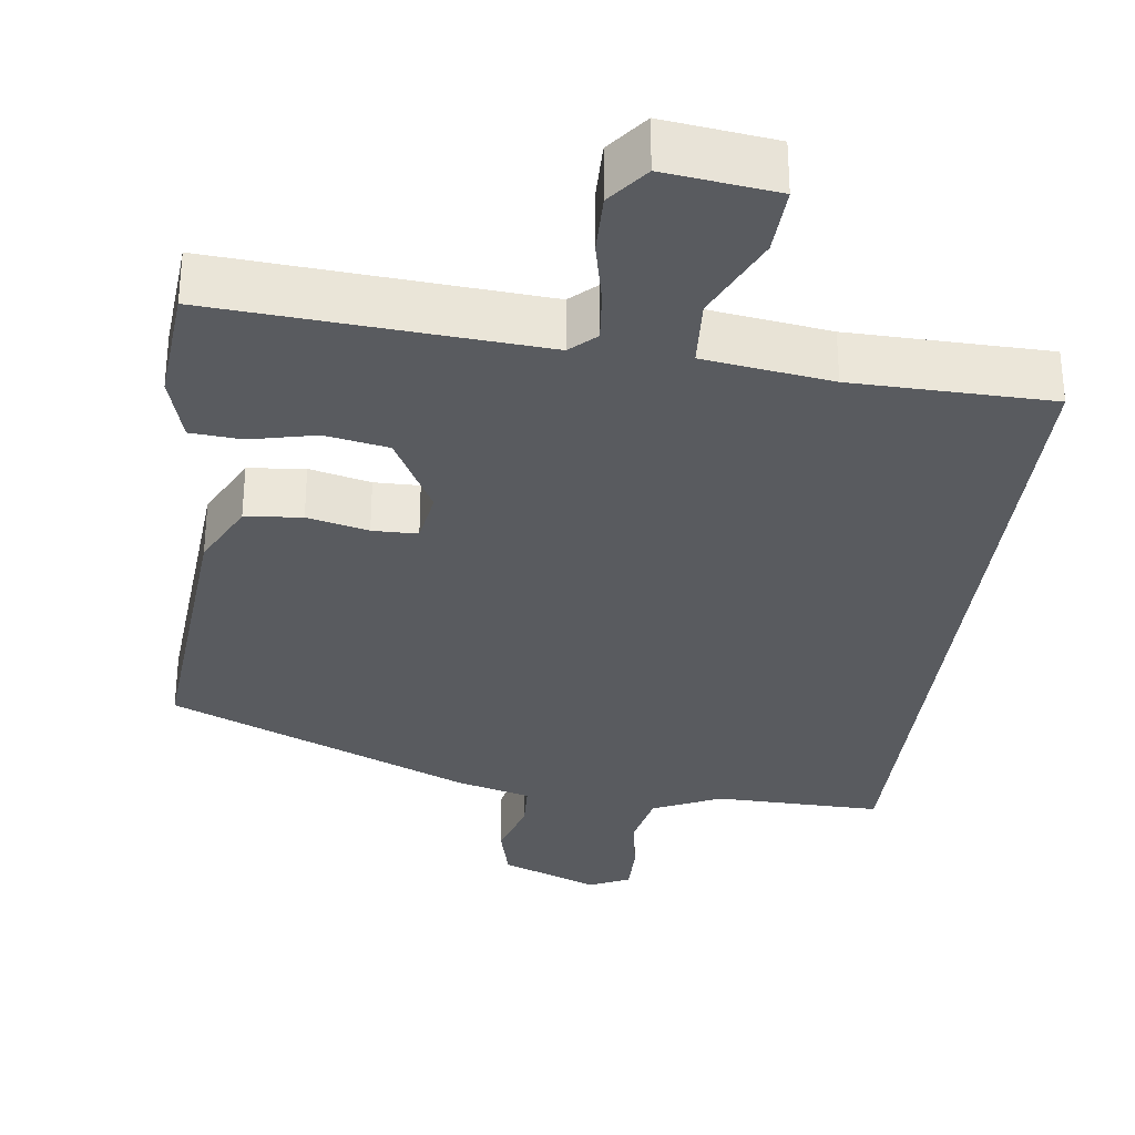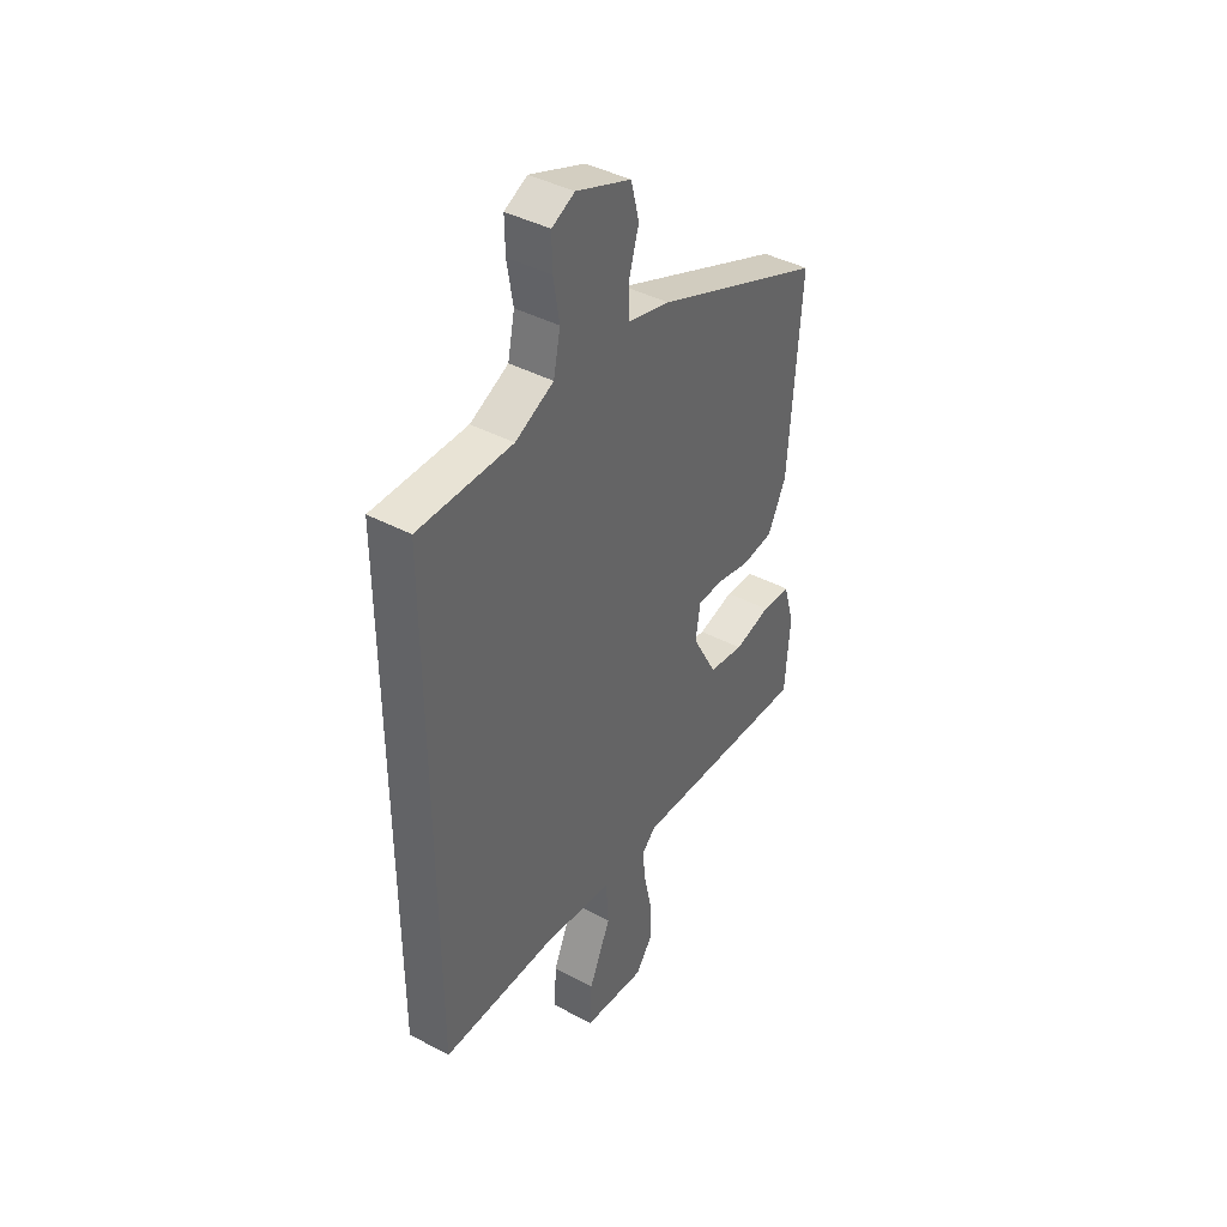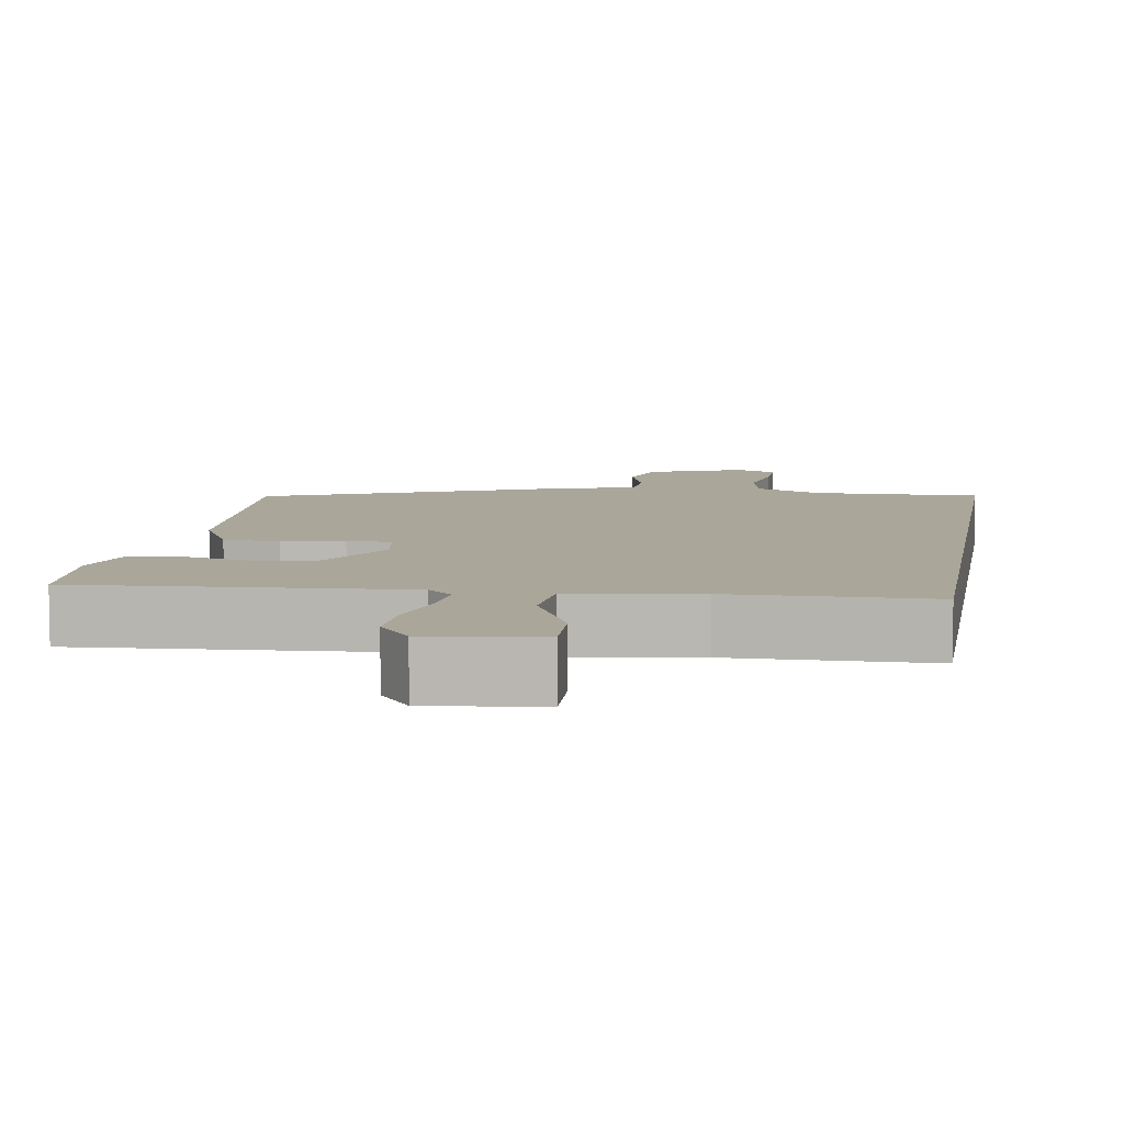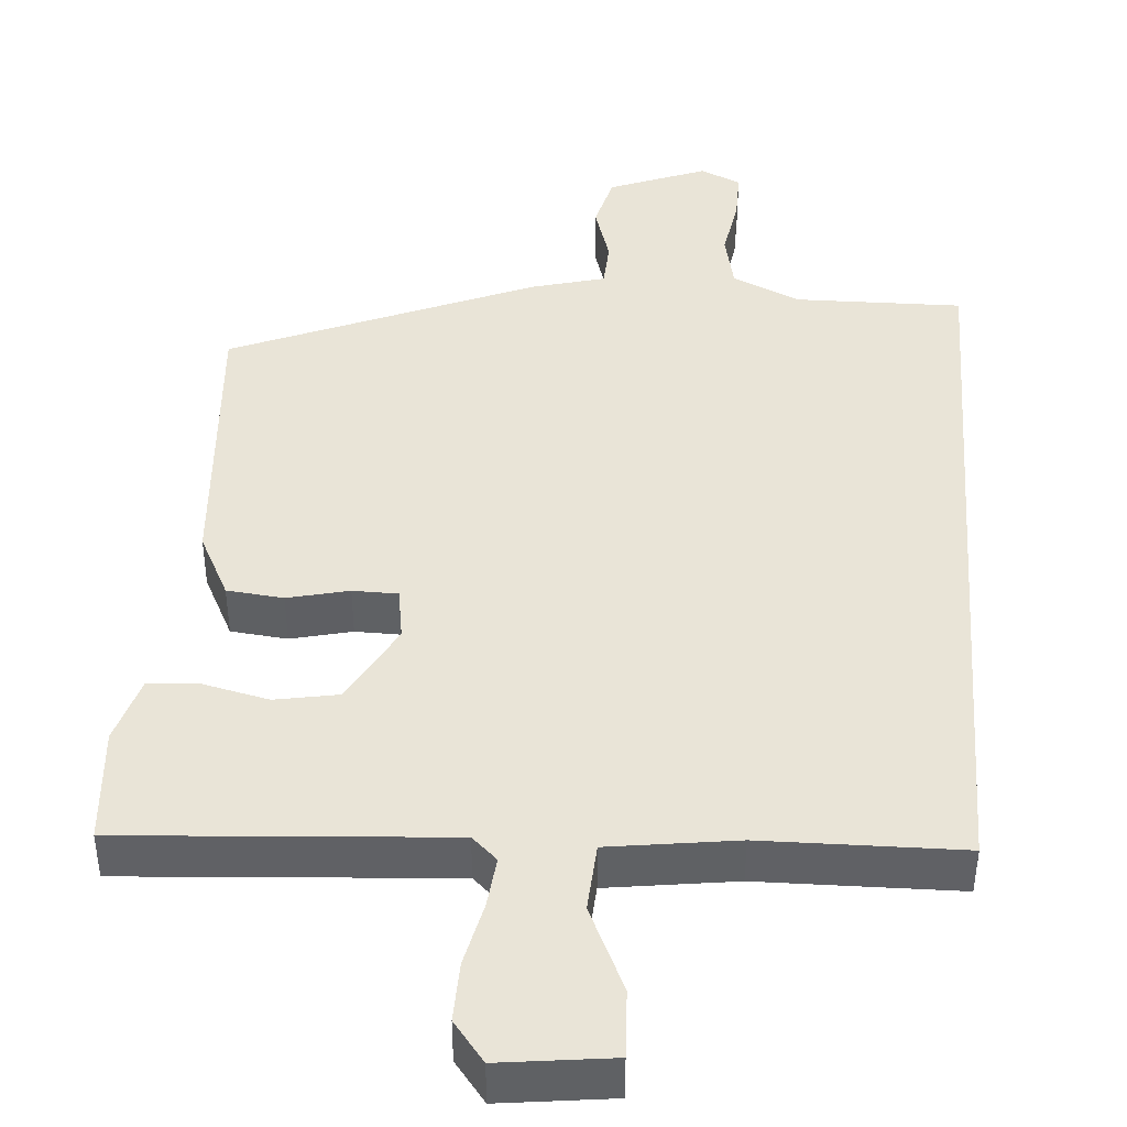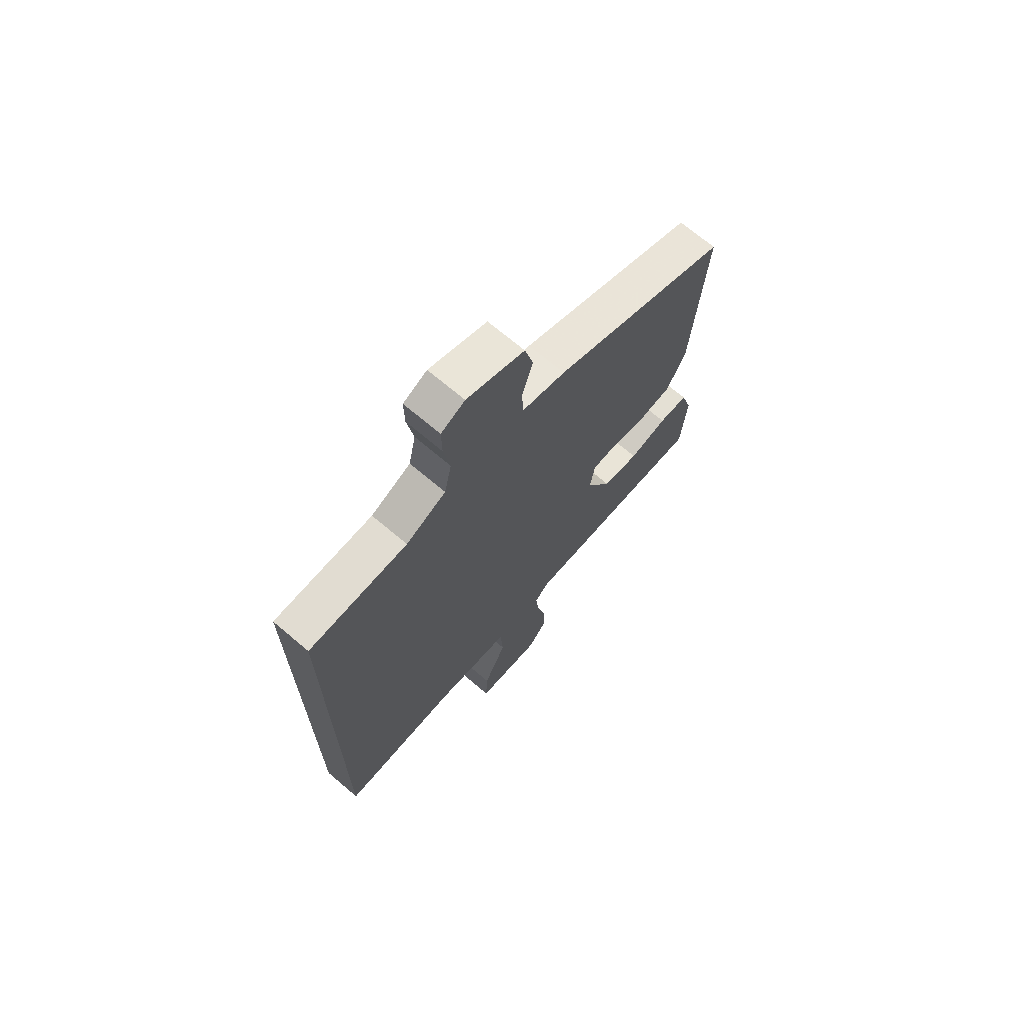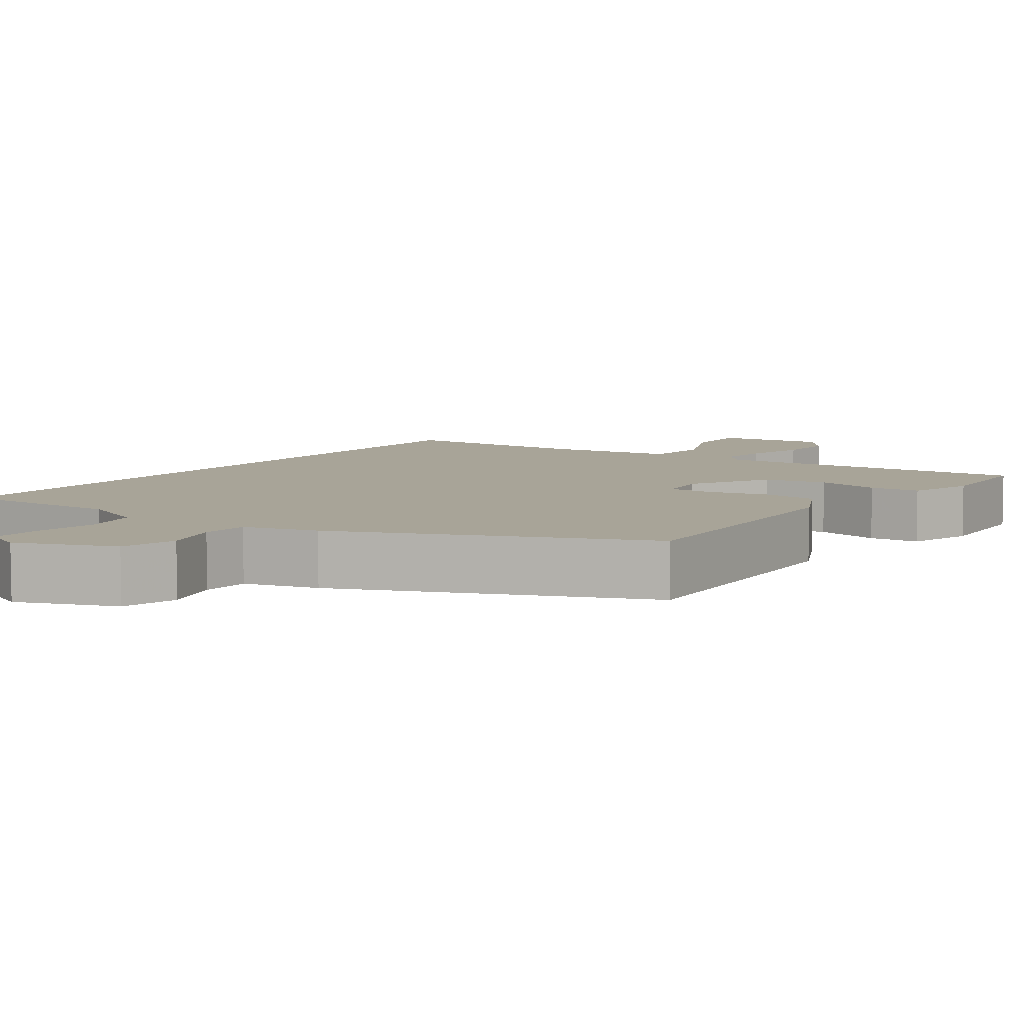
<metadata>
{"format":"obj","ext":"obj","renderer":"f3d","projection":"perspective","resolution":1024,"background":"white","views":[{"elev":-32.3,"azim":172.5,"up":"+Y"},{"elev":41.6,"azim":-57.3,"up":"+Z"},{"elev":7.8,"azim":-170.7,"up":"+Y"},{"elev":42.9,"azim":-175.7,"up":"+Y"},{"elev":70.0,"azim":-49.7,"up":"+Z"},{"elev":7.0,"azim":35.5,"up":"+Y"}]}
</metadata>
<code>
v -0.5 0.07 0.546
v -0.281 0.07 0.543
v -0.192 0.07 0.584
v -0.176 0.07 0.66
v -0.19 0.07 0.744
v -0.191 0.07 0.811
v -0.138 0.07 0.836
v -0.01 0.07 0.786
v 0.009 0.07 0.712
v -0.015 0.07 0.633
v -0.012 0.07 0.57
v 0.085 0.07 0.544
v 0.481 0.07 0.377
v 0.453 0.07 -0.005
v 0.41 0.07 -0.091
v 0.336 0.07 -0.099
v 0.256 0.07 -0.08
v 0.197 0.07 -0.081
v 0.186 0.07 -0.151
v 0.244 0.07 -0.258
v 0.327 0.07 -0.273
v 0.413 0.07 -0.253
v 0.48 0.07 -0.258
v 0.506 0.07 -0.346
v 0.494 0.07 -0.5
v 0.07 0.07 -0.471
v 0.037 0.07 -0.502
v 0.044 0.07 -0.569
v 0.063 0.07 -0.653
v 0.065 0.07 -0.731
v 0.024 0.07 -0.784
v -0.122 0.07 -0.766
v -0.118 0.07 -0.677
v -0.067 0.07 -0.565
v -0.073 0.07 -0.475
v -0.24 0.07 -0.452
v -0.5 0.07 -0.448
v -0.5 0 0.546
v -0.281 0 0.543
v -0.192 0 0.584
v -0.176 0 0.66
v -0.19 0 0.744
v -0.191 0 0.811
v -0.138 0 0.836
v -0.01 0 0.786
v 0.009 0 0.712
v -0.015 0 0.633
v -0.012 0 0.57
v 0.085 0 0.544
v 0.481 0 0.377
v 0.453 0 -0.005
v 0.41 0 -0.091
v 0.336 0 -0.099
v 0.256 0 -0.08
v 0.197 0 -0.081
v 0.186 0 -0.151
v 0.244 0 -0.258
v 0.327 0 -0.273
v 0.413 0 -0.253
v 0.48 0 -0.258
v 0.506 0 -0.346
v 0.494 0 -0.5
v 0.07 0 -0.471
v 0.037 0 -0.502
v 0.044 0 -0.569
v 0.063 0 -0.653
v 0.065 0 -0.731
v 0.024 0 -0.784
v -0.122 0 -0.766
v -0.118 0 -0.677
v -0.067 0 -0.565
v -0.073 0 -0.475
v -0.24 0 -0.452
v -0.5 0 -0.448
f 36 37 1 2
f 35 36 2 3
f 31 32 33 34
f 31 34 35
f 28 29 30 31
f 27 28 31 35
f 26 27 35 3
f 21 22 23 24
f 20 21 24 25
f 14 15 16 17
f 14 17 18
f 11 12 13 14
f 11 14 18
f 7 8 9 10
f 7 10 11
f 4 5 6 7
f 20 25 26
f 19 20 26
f 11 18 19 26
f 7 11 26
f 3 4 7 26
f 39 38 74 73
f 40 39 73 72
f 71 70 69 68
f 72 71 68
f 68 67 66 65
f 72 68 65 64
f 40 72 64 63
f 61 60 59 58
f 62 61 58 57
f 54 53 52 51
f 55 54 51
f 51 50 49 48
f 55 51 48
f 47 46 45 44
f 48 47 44
f 44 43 42 41
f 63 62 57
f 63 57 56
f 63 56 55 48
f 63 48 44
f 63 44 41 40
f 1 38 39 2
f 2 39 40 3
f 3 40 41 4
f 4 41 42 5
f 5 42 43 6
f 6 43 44 7
f 7 44 45 8
f 8 45 46 9
f 9 46 47 10
f 10 47 48 11
f 11 48 49 12
f 12 49 50 13
f 13 50 51 14
f 14 51 52 15
f 15 52 53 16
f 16 53 54 17
f 17 54 55 18
f 18 55 56 19
f 19 56 57 20
f 20 57 58 21
f 21 58 59 22
f 22 59 60 23
f 23 60 61 24
f 24 61 62 25
f 25 62 63 26
f 26 63 64 27
f 27 64 65 28
f 28 65 66 29
f 29 66 67 30
f 30 67 68 31
f 31 68 69 32
f 32 69 70 33
f 33 70 71 34
f 34 71 72 35
f 35 72 73 36
f 36 73 74 37
f 37 74 38 1

</code>
